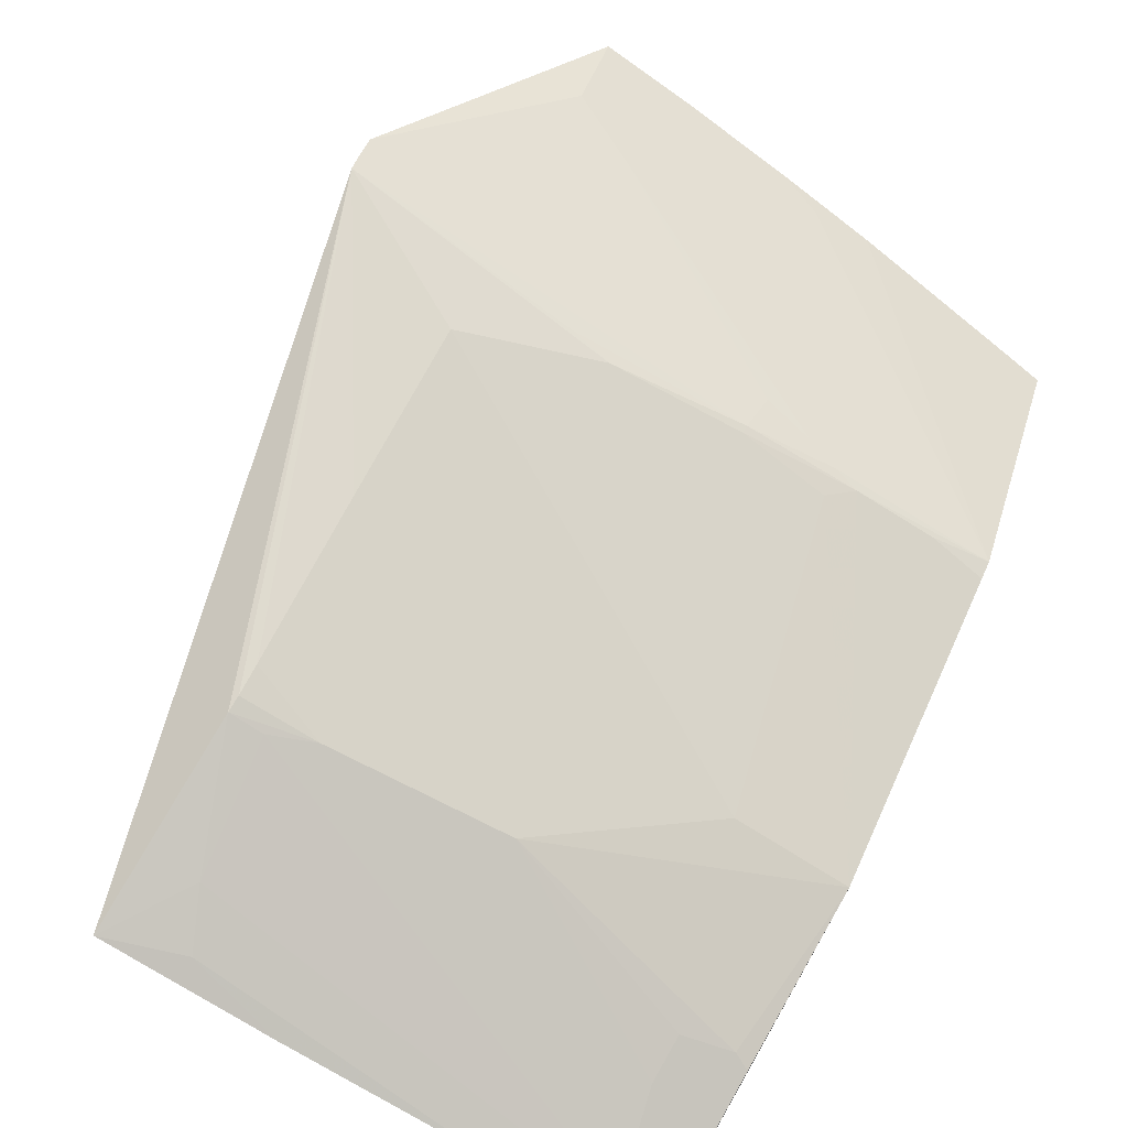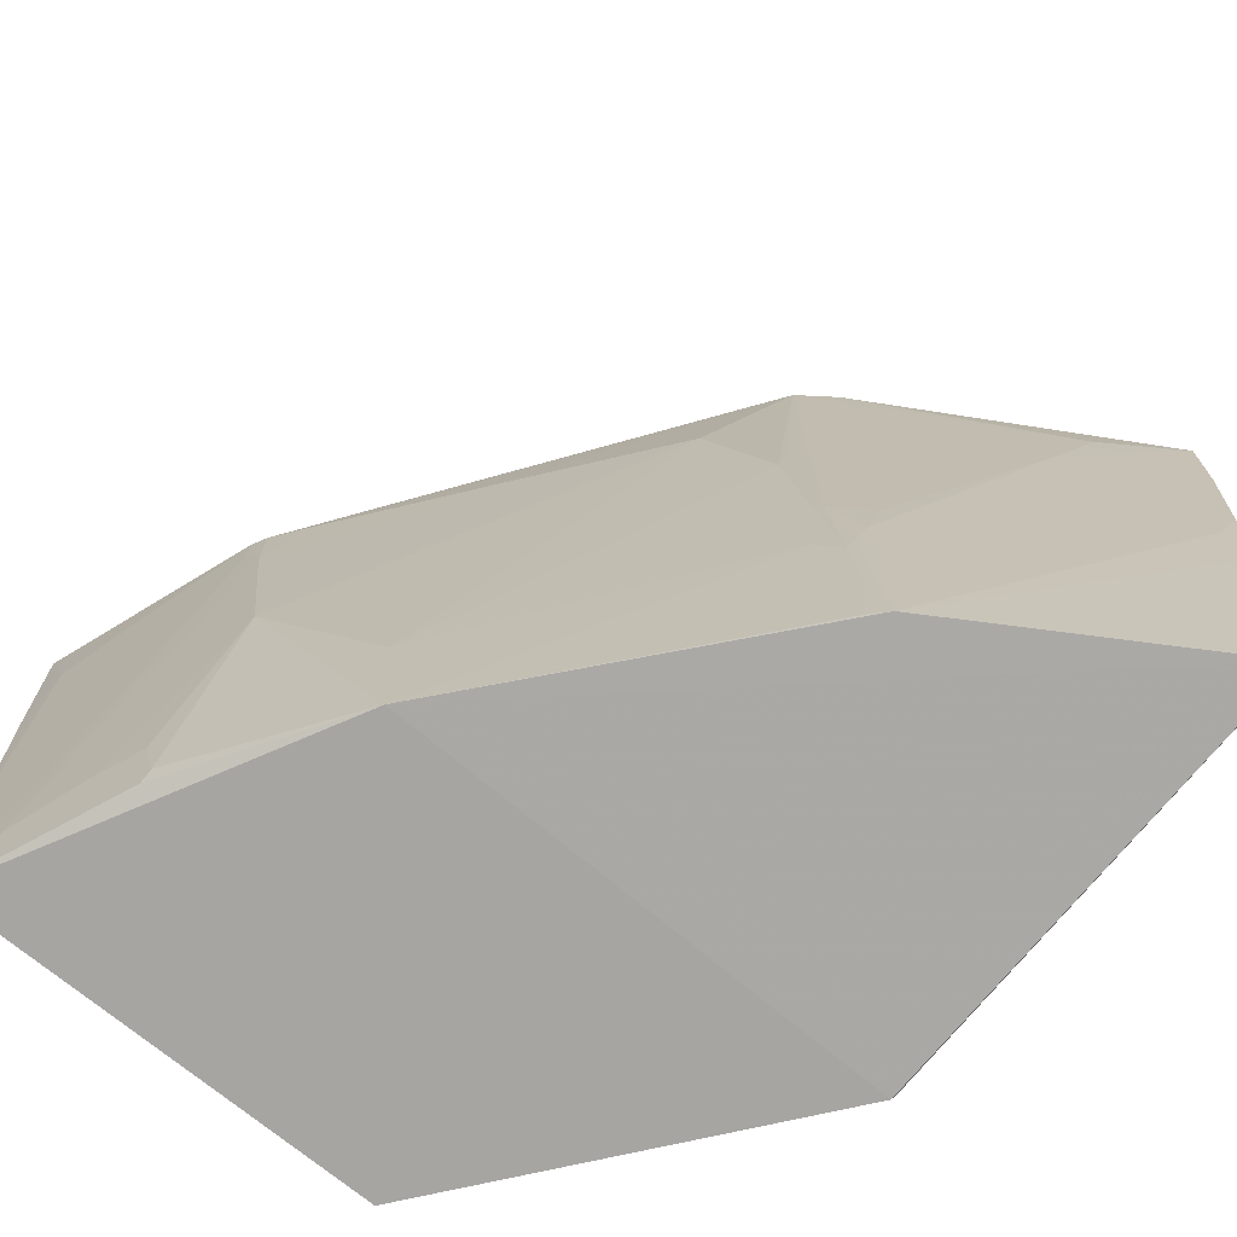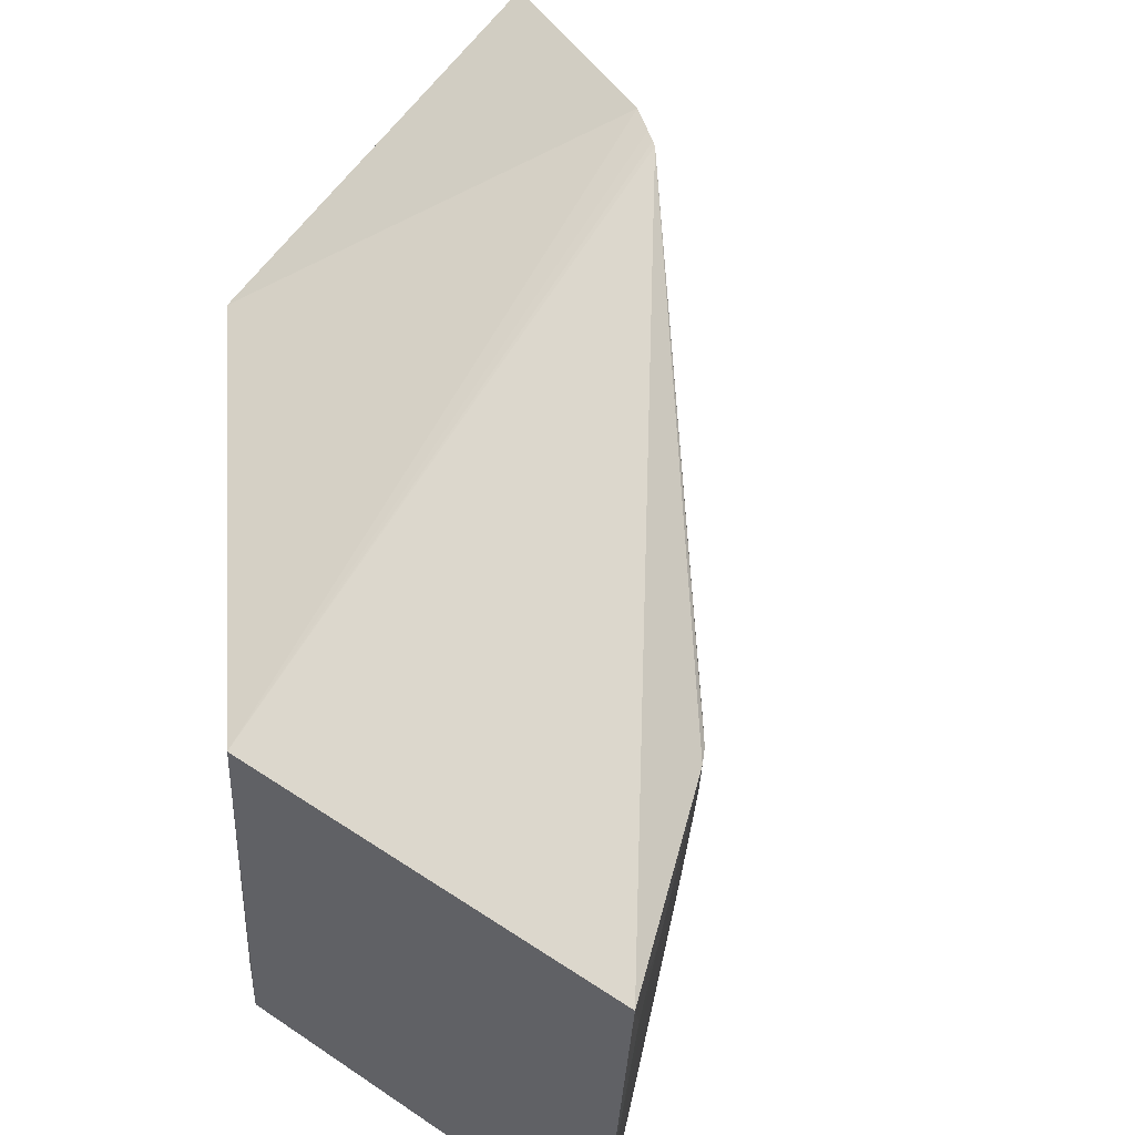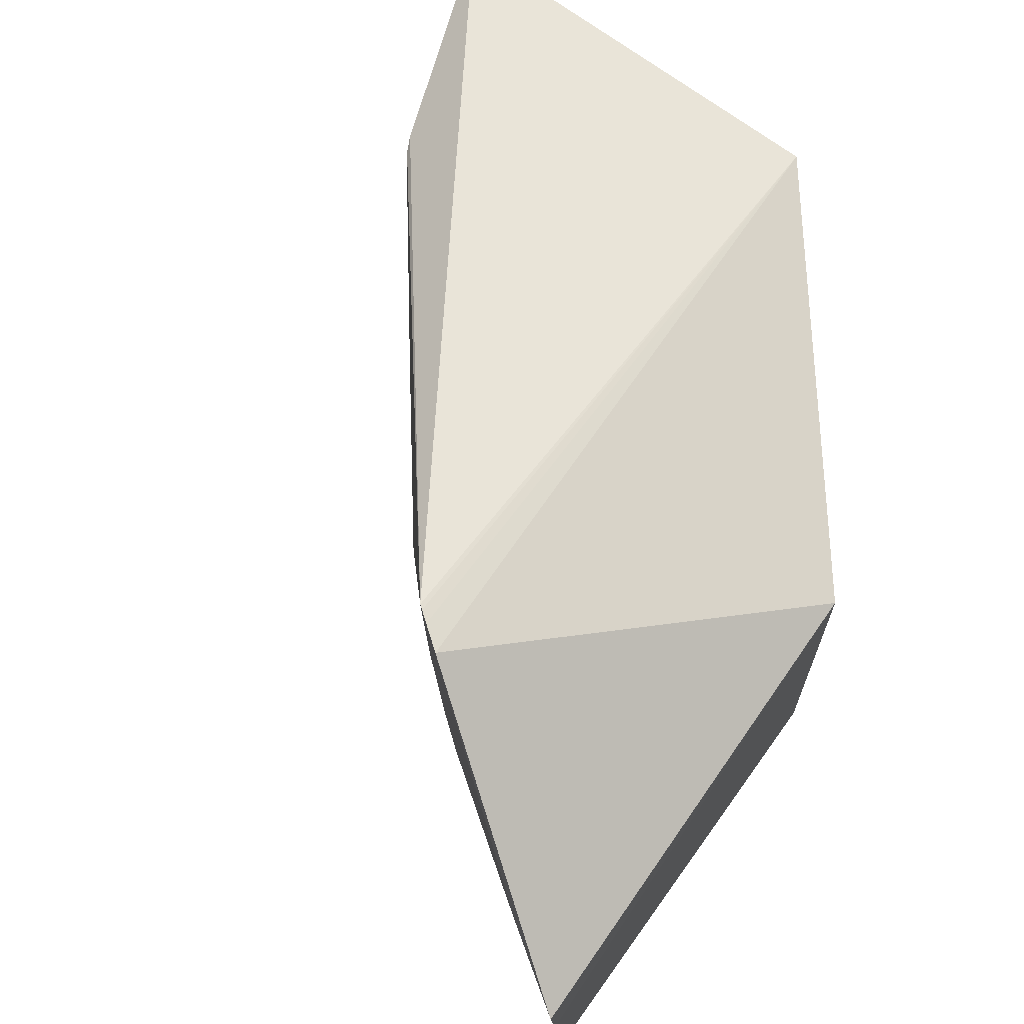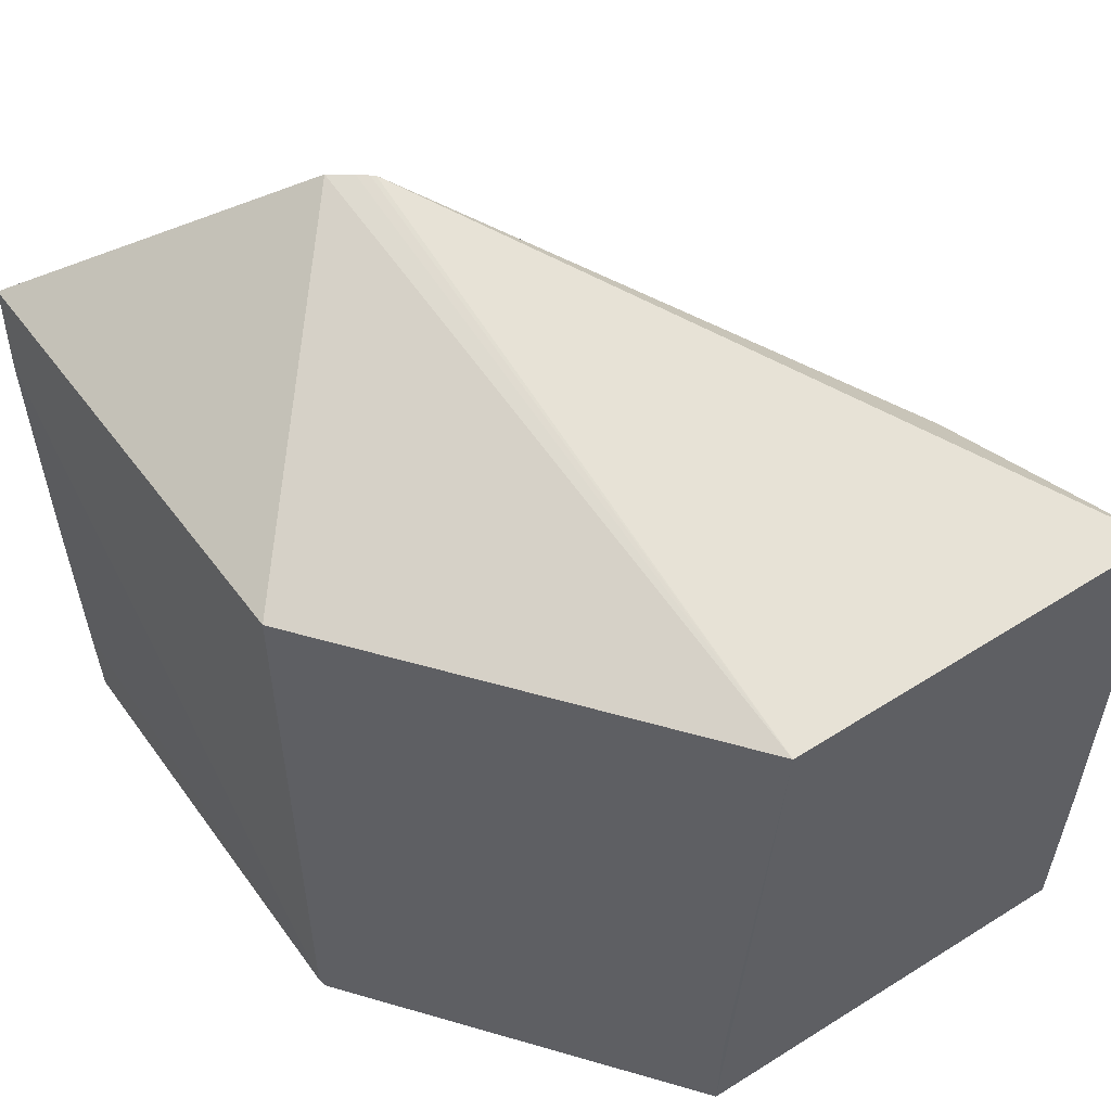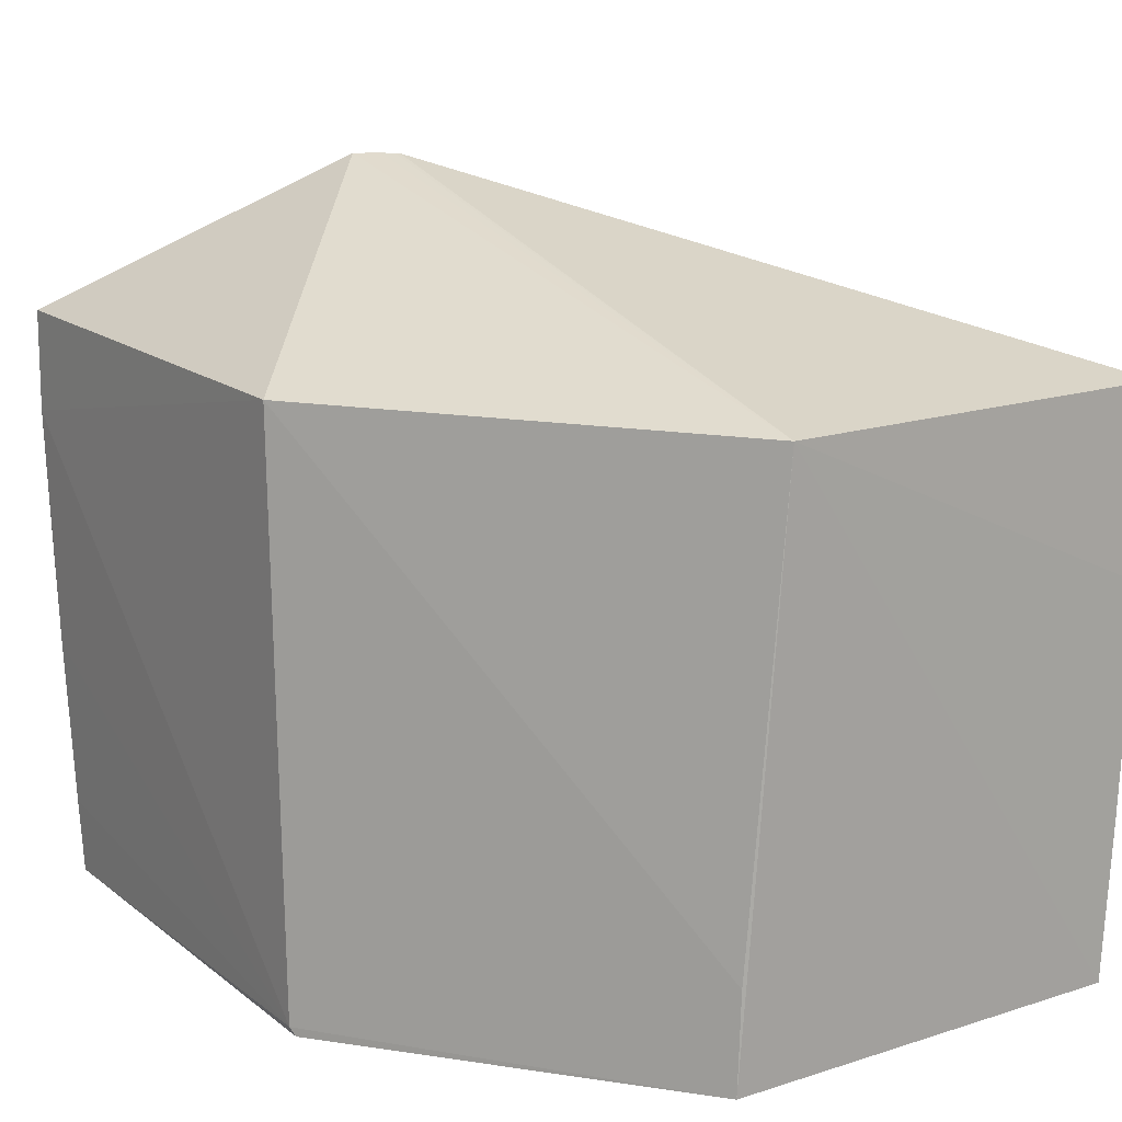
<metadata>
{"format":"obj","ext":"obj","renderer":"f3d","projection":"perspective","resolution":1024,"background":"white","views":[{"elev":-75.6,"azim":57.6,"up":"+Y"},{"elev":-75.2,"azim":50.4,"up":"+Z"},{"elev":57.4,"azim":-55.7,"up":"+Z"},{"elev":73.0,"azim":125.6,"up":"+Z"},{"elev":52.6,"azim":-124.8,"up":"+Z"},{"elev":16.6,"azim":-123.6,"up":"+Z"}]}
</metadata>
<code>
v 0.06541 -0.04228 0.1403
v 0.07713 -0.02598 0.1304
v 0.02423 -0.04439 0.1304
v 0.02435 -0.0417 0.09421
v 0.04505 -0.05746 0.09365
v 0.04723 -0.02631 0.1304
v 0.06374 -0.04199 0.09368
v 0.02411 -0.06974 0.1304
v 0.04538 -0.02572 0.0942
v 0.02444 -0.04198 0.1006
v 0.06493 -0.0419 0.1112
v 0.03834 -0.06463 0.1304
v 0.06366 -0.04461 0.1403
v 0.02393 -0.06814 0.09428
v 0.07683 -0.02578 0.124
v 0.04506 -0.02596 0.09366
v 0.06432 -0.04253 0.1077
v 0.07377 -0.03089 0.1304
v 0.06436 -0.04367 0.1404
v 0.03737 -0.06512 0.1304
v 0.05926 -0.04877 0.1305
v 0.02395 -0.06932 0.1188
v 0.03493 -0.06383 0.09547
v 0.07396 -0.02581 0.09368
v 0.06317 -0.04423 0.1118
v 0.07191 -0.03318 0.1258
v 0.06387 -0.04433 0.1404
v 0.04933 -0.05635 0.1305
v 0.02563 -0.06911 0.1252
v 0.03438 -0.06393 0.0943
v 0.03906 -0.06346 0.1129
v 0.07566 -0.02578 0.1089
v 0.06215 -0.04582 0.1211
v 0.0633 -0.0435 0.1036
v 0.04003 -0.06339 0.1304
v 0.02913 -0.06794 0.127
v 0.02394 -0.06873 0.1048
v 0.03833 -0.06448 0.1252
v 0.03143 -0.0656 0.09897
v 0.04521 -0.0581 0.1019
v 0.0754 -0.02676 0.113
v 0.0745 -0.02578 0.09836
v 0.06258 -0.0454 0.124
v 0.06372 -0.04314 0.1054
v 0.06273 -0.04294 0.09371
v 0.06273 -0.04465 0.1118
v 0.03731 -0.06504 0.1281
v 0.03435 -0.06443 0.09897
v 0.02677 -0.06736 0.0978
v 0.06212 -0.04465 0.1054
v 0.07627 -0.02579 0.1158
v 0.06329 -0.04291 0.0978
v 0.02502 -0.06795 0.09664
f 6 1 2
f 6 3 1
f 10 4 3
f 10 3 6
f 10 9 4
f 10 6 9
f 13 3 8
f 14 3 4
f 14 4 5
f 15 9 6
f 15 6 2
f 15 2 7
f 16 5 4
f 16 4 9
f 18 2 1
f 19 1 3
f 19 18 1
f 20 13 8
f 20 12 13
f 22 8 3
f 24 16 9
f 24 7 5
f 24 5 16
f 25 17 11
f 25 11 13
f 26 2 18
f 26 17 7
f 26 7 2
f 26 11 17
f 26 18 13
f 26 13 11
f 27 19 3
f 27 3 13
f 27 13 18
f 27 18 19
f 28 21 13
f 29 8 22
f 30 14 5
f 30 5 23
f 31 23 5
f 31 21 28
f 32 9 15
f 33 13 21
f 35 28 13
f 35 13 12
f 36 20 8
f 36 8 29
f 37 29 22
f 37 36 29
f 37 22 3
f 37 3 14
f 38 12 20
f 38 35 12
f 38 31 28
f 38 28 35
f 39 30 23
f 39 31 38
f 40 31 5
f 40 21 31
f 40 33 21
f 41 7 32
f 42 24 9
f 42 9 32
f 42 32 7
f 42 7 24
f 43 33 25
f 43 25 13
f 43 13 33
f 44 34 7
f 44 7 17
f 44 17 25
f 44 25 34
f 45 5 7
f 46 34 25
f 46 25 33
f 46 33 40
f 47 20 36
f 47 38 20
f 48 39 23
f 48 23 31
f 48 31 39
f 49 14 30
f 49 30 39
f 49 39 38
f 49 38 47
f 50 40 5
f 50 5 34
f 50 46 40
f 50 34 46
f 51 41 32
f 51 32 15
f 51 15 7
f 51 7 41
f 52 45 7
f 52 7 34
f 52 34 5
f 52 5 45
f 53 37 14
f 53 14 49
f 53 36 37
f 53 49 47
f 53 47 36

</code>
